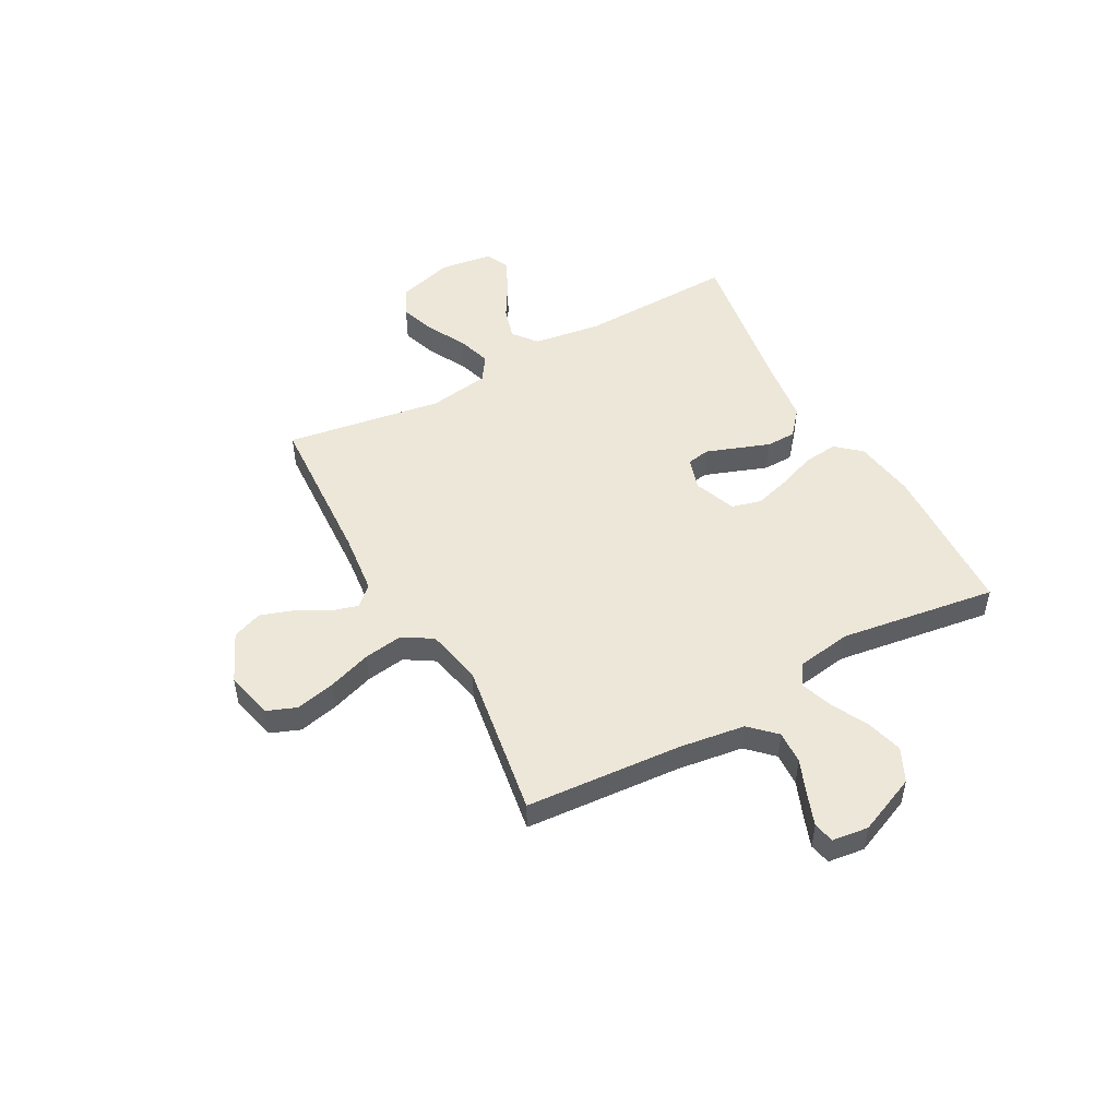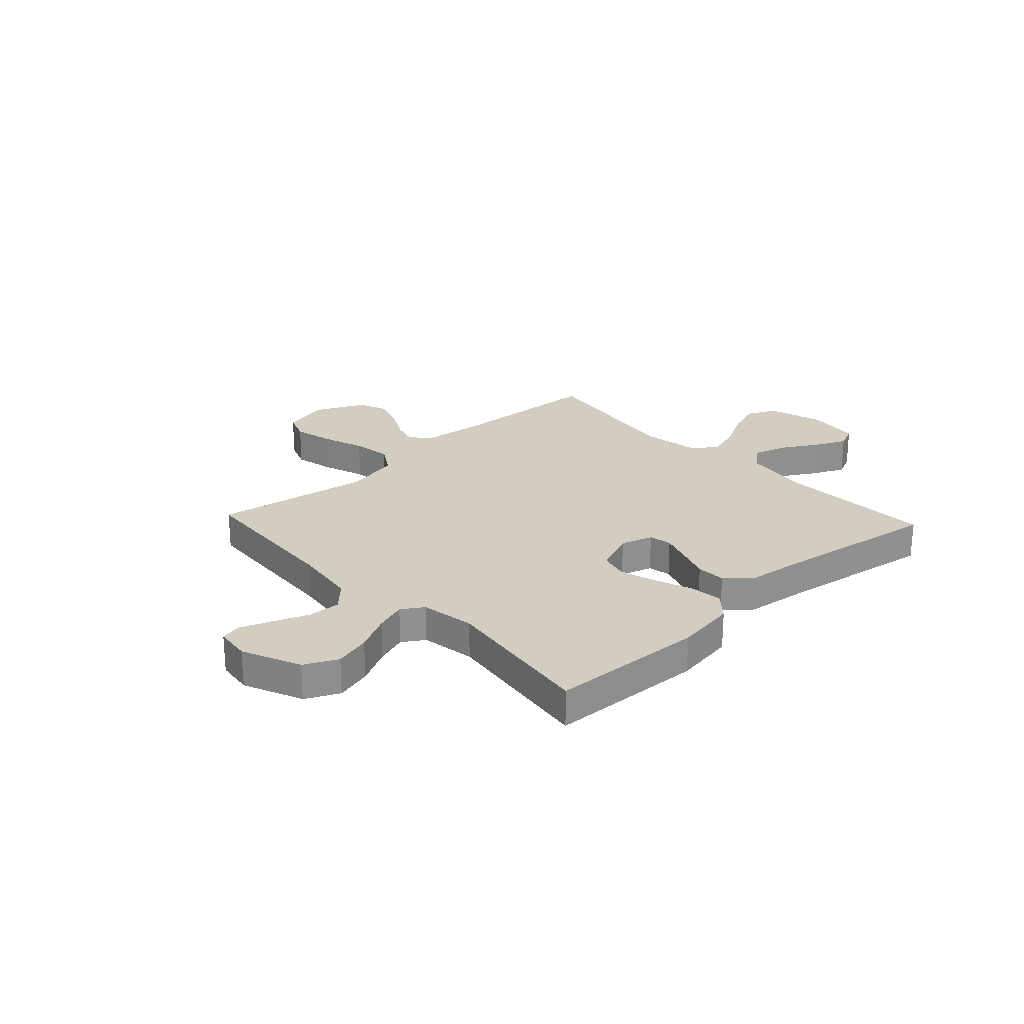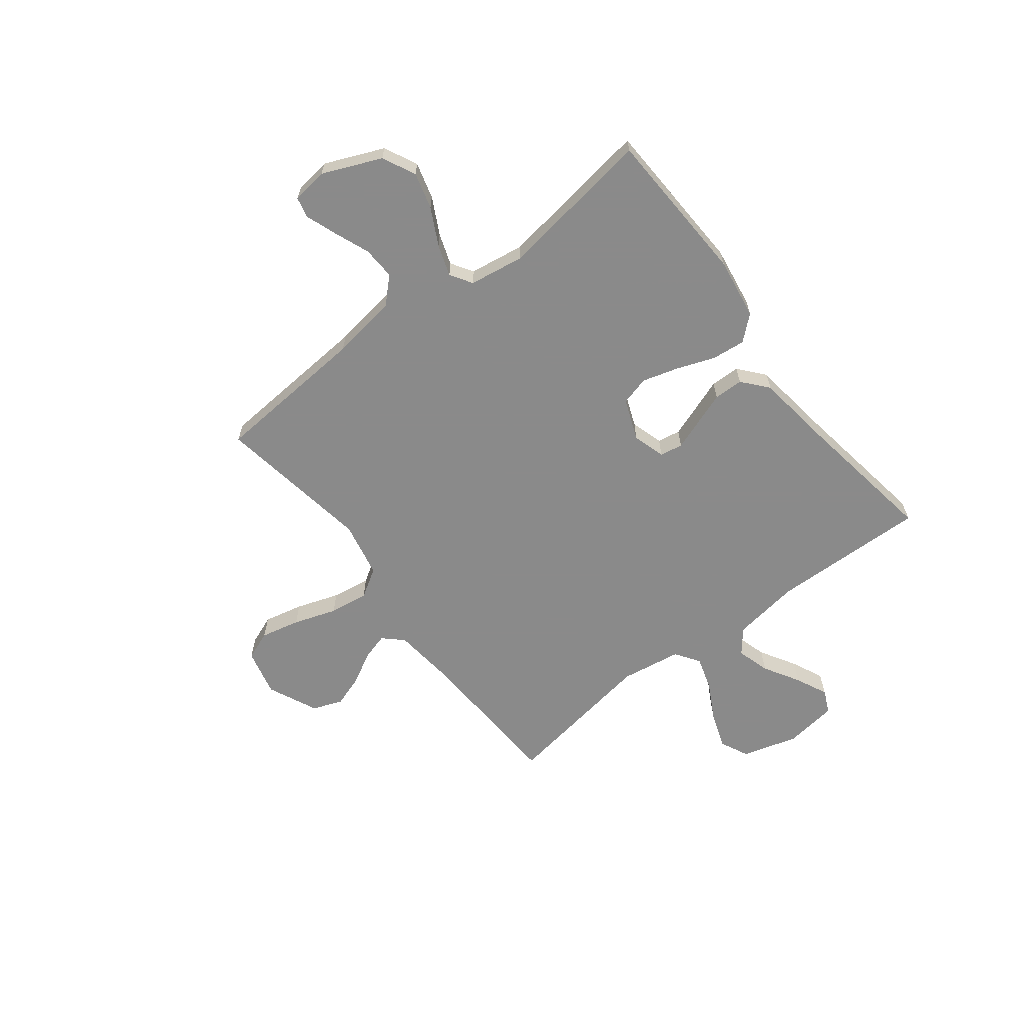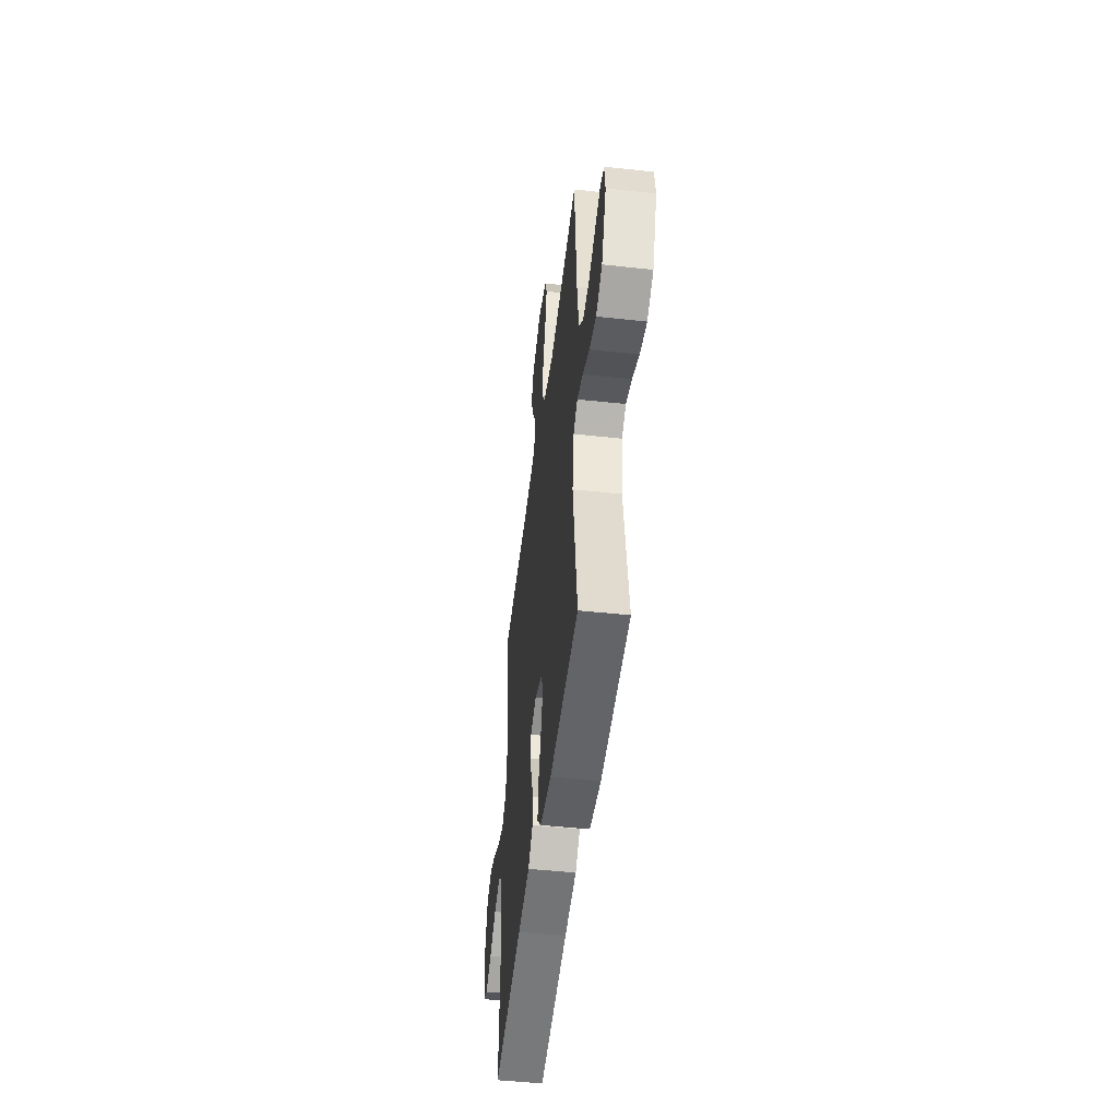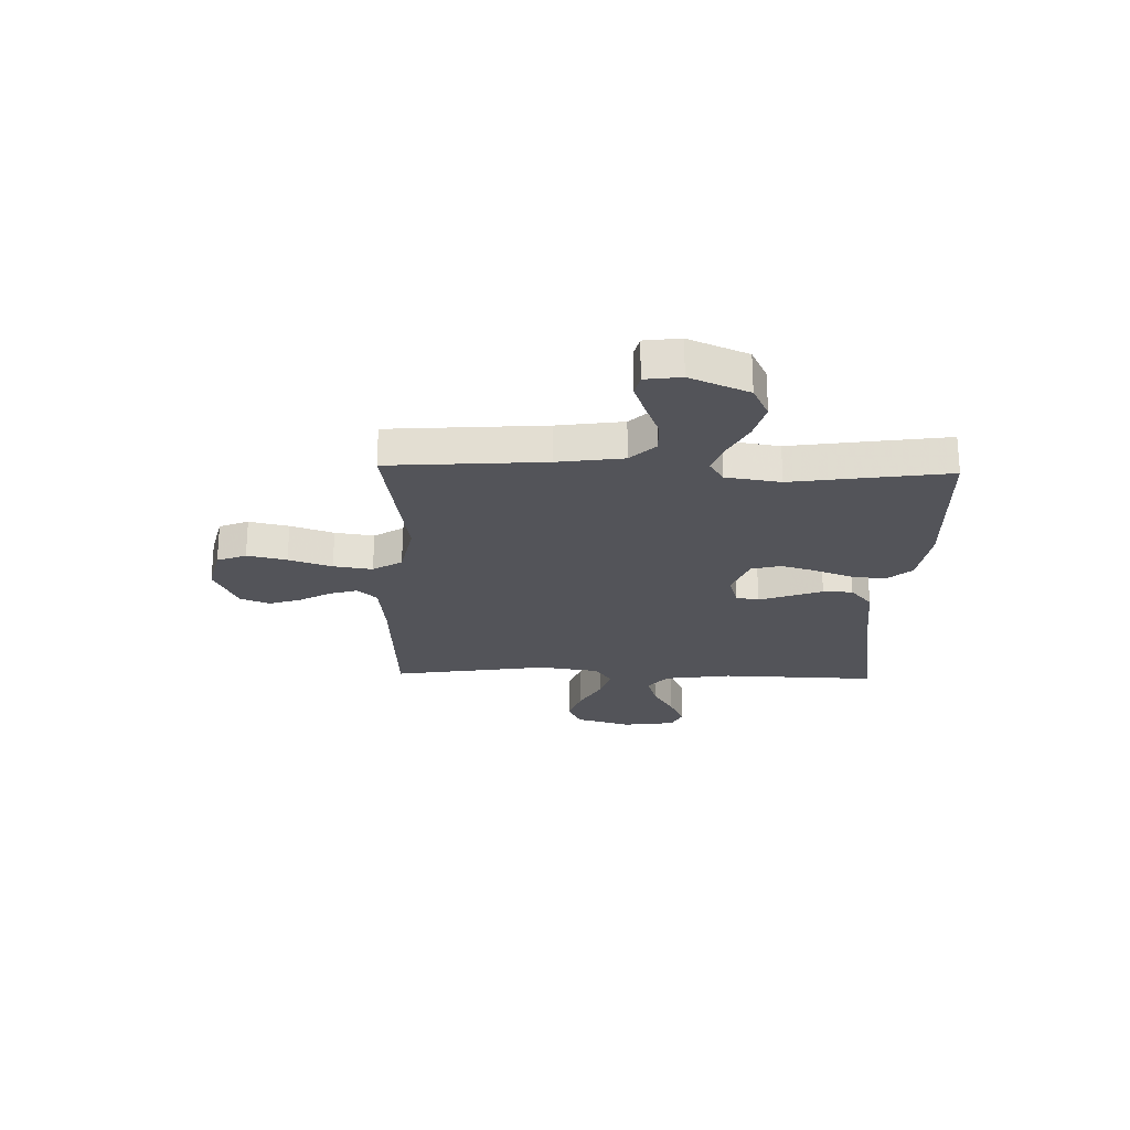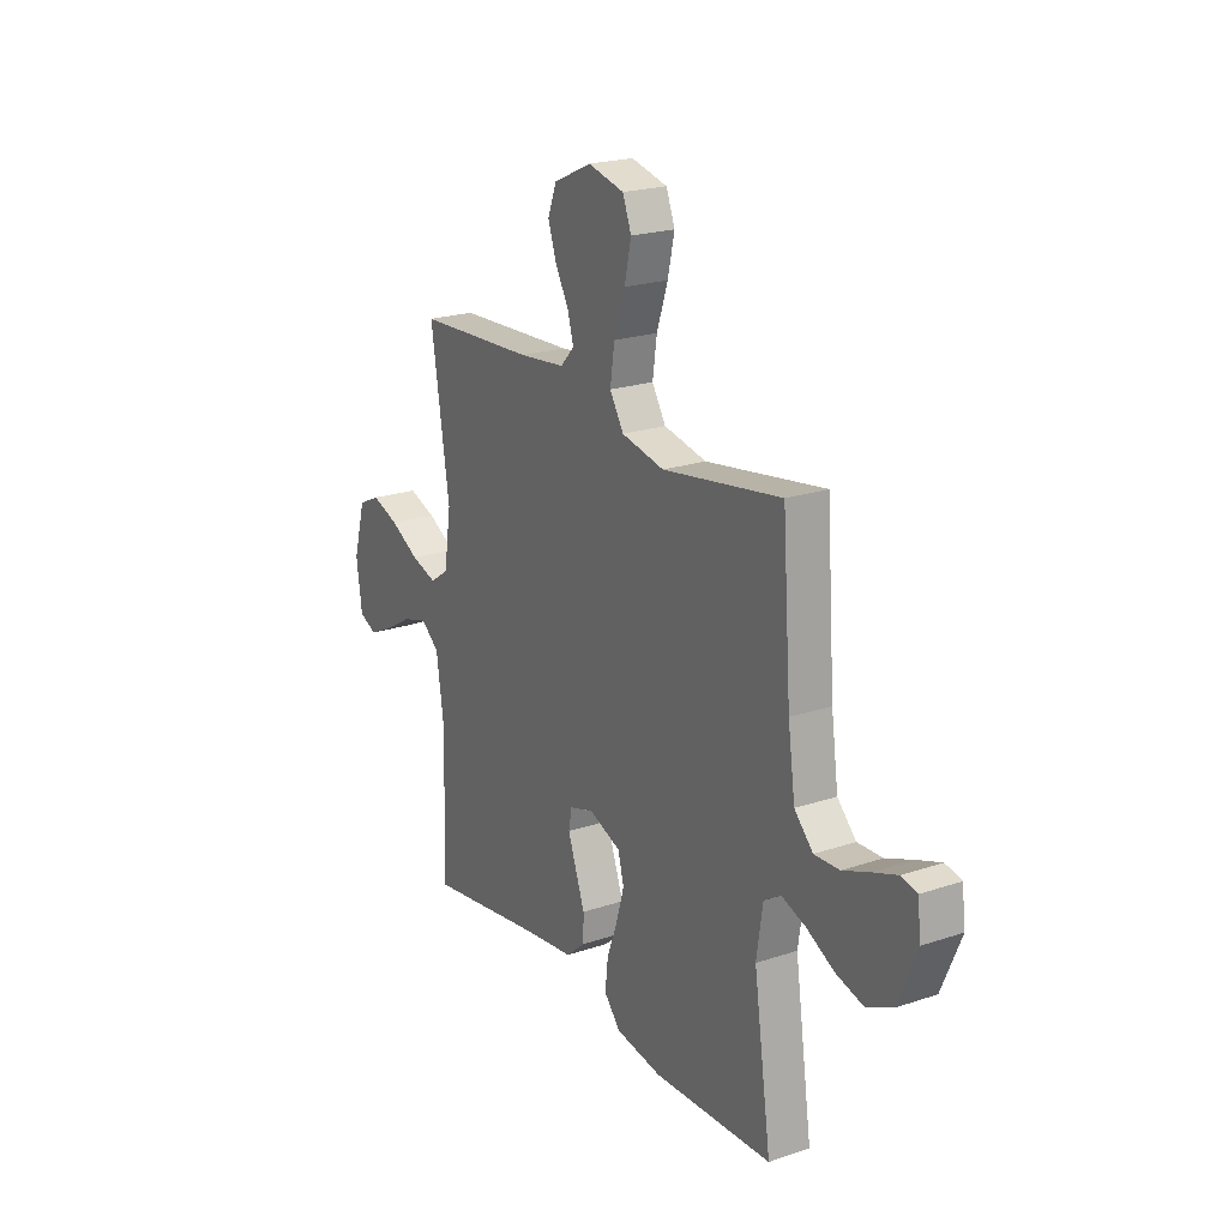
<metadata>
{"format":"obj","ext":"obj","renderer":"f3d","projection":"perspective","resolution":1024,"background":"white","views":[{"elev":50.2,"azim":61.2,"up":"+Y"},{"elev":24.6,"azim":137.0,"up":"+Y"},{"elev":-63.6,"azim":127.6,"up":"+Y"},{"elev":-48.8,"azim":83.1,"up":"+Z"},{"elev":-23.7,"azim":88.3,"up":"+Y"},{"elev":21.6,"azim":59.4,"up":"+Z"}]}
</metadata>
<code>
v -0.5 0.07 -0.5
v -0.492 0.07 -0.2
v -0.511 0.07 -0.07
v -0.557 0.07 -0.033
v -0.621 0.07 -0.052
v -0.69 0.07 -0.093
v -0.752 0.07 -0.122
v -0.797 0.07 -0.102
v -0.811 0.07 0
v -0.78 0.07 0.108
v -0.725 0.07 0.134
v -0.656 0.07 0.11
v -0.583 0.07 0.071
v -0.518 0.07 0.051
v -0.471 0.07 0.083
v -0.453 0.07 0.2
v -0.5 0.07 0.5
v -0.2 0.07 0.516
v -0.083 0.07 0.529
v -0.048 0.07 0.566
v -0.063 0.07 0.618
v -0.097 0.07 0.679
v -0.118 0.07 0.741
v -0.096 0.07 0.798
v 0 0.07 0.842
v 0.091 0.07 0.82
v 0.113 0.07 0.764
v 0.096 0.07 0.688
v 0.068 0.07 0.605
v 0.057 0.07 0.53
v 0.092 0.07 0.474
v 0.2 0.07 0.452
v 0.5 0.07 0.5
v 0.522 0.07 0.2
v 0.54 0.07 0.074
v 0.587 0.07 0.026
v 0.65 0.07 0.029
v 0.718 0.07 0.056
v 0.778 0.07 0.078
v 0.818 0.07 0.069
v 0.827 0.07 0
v 0.779 0.07 -0.113
v 0.715 0.07 -0.144
v 0.645 0.07 -0.125
v 0.575 0.07 -0.089
v 0.514 0.07 -0.068
v 0.472 0.07 -0.095
v 0.456 0.07 -0.2
v 0.5 0.07 -0.5
v 0.2 0.07 -0.513
v 0.082 0.07 -0.495
v 0.041 0.07 -0.448
v 0.048 0.07 -0.383
v 0.075 0.07 -0.31
v 0.095 0.07 -0.241
v 0.08 0.07 -0.185
v 0 0.07 -0.154
v -0.062 0.07 -0.173
v -0.07 0.07 -0.217
v -0.049 0.07 -0.275
v -0.026 0.07 -0.338
v -0.027 0.07 -0.395
v -0.076 0.07 -0.437
v -0.2 0.07 -0.453
v -0.5 0 -0.5
v -0.492 0 -0.2
v -0.511 0 -0.07
v -0.557 0 -0.033
v -0.621 0 -0.052
v -0.69 0 -0.093
v -0.752 0 -0.122
v -0.797 0 -0.102
v -0.811 0 0
v -0.78 0 0.108
v -0.725 0 0.134
v -0.656 0 0.11
v -0.583 0 0.071
v -0.518 0 0.051
v -0.471 0 0.083
v -0.453 0 0.2
v -0.5 0 0.5
v -0.2 0 0.516
v -0.083 0 0.529
v -0.048 0 0.566
v -0.063 0 0.618
v -0.097 0 0.679
v -0.118 0 0.741
v -0.096 0 0.798
v 0 0 0.842
v 0.091 0 0.82
v 0.113 0 0.764
v 0.096 0 0.688
v 0.068 0 0.605
v 0.057 0 0.53
v 0.092 0 0.474
v 0.2 0 0.452
v 0.5 0 0.5
v 0.522 0 0.2
v 0.54 0 0.074
v 0.587 0 0.026
v 0.65 0 0.029
v 0.718 0 0.056
v 0.778 0 0.078
v 0.818 0 0.069
v 0.827 0 0
v 0.779 0 -0.113
v 0.715 0 -0.144
v 0.645 0 -0.125
v 0.575 0 -0.089
v 0.514 0 -0.068
v 0.472 0 -0.095
v 0.456 0 -0.2
v 0.5 0 -0.5
v 0.2 0 -0.513
v 0.082 0 -0.495
v 0.041 0 -0.448
v 0.048 0 -0.383
v 0.075 0 -0.31
v 0.095 0 -0.241
v 0.08 0 -0.185
v 0 0 -0.154
v -0.062 0 -0.173
v -0.07 0 -0.217
v -0.049 0 -0.275
v -0.026 0 -0.338
v -0.027 0 -0.395
v -0.076 0 -0.437
v -0.2 0 -0.453
f 62 63 64
f 61 62 64
f 60 61 64
f 64 1 2
f 60 64 2
f 59 60 2
f 58 59 2 3
f 57 58 3 4
f 52 53 54
f 51 52 54
f 50 51 54
f 49 50 54
f 48 49 54
f 47 48 54 55
f 46 47 55 56
f 43 44 45
f 42 43 45
f 41 42 45
f 40 41 45
f 39 40 45
f 38 39 45
f 37 38 45
f 36 37 45 46
f 46 56 57
f 36 46 57
f 35 36 57
f 32 33 34
f 35 57 4
f 34 35 4
f 32 34 4
f 31 32 4
f 27 28 29
f 26 27 29
f 25 26 29
f 24 25 29
f 23 24 29
f 22 23 29
f 21 22 29
f 20 21 29 30
f 16 17 18
f 15 16 18 19
f 11 12 13
f 10 11 13
f 9 10 13
f 8 9 13
f 7 8 13
f 6 7 13
f 5 6 13
f 5 13 14
f 4 5 14 15
f 20 30 31
f 19 20 31
f 15 19 31
f 4 15 31
f 128 127 126
f 128 126 125
f 128 125 124
f 66 65 128
f 66 128 124
f 66 124 123
f 67 66 123 122
f 68 67 122 121
f 118 117 116
f 118 116 115
f 118 115 114
f 118 114 113
f 118 113 112
f 119 118 112 111
f 120 119 111 110
f 109 108 107
f 109 107 106
f 109 106 105
f 109 105 104
f 109 104 103
f 109 103 102
f 109 102 101
f 110 109 101 100
f 121 120 110
f 121 110 100
f 121 100 99
f 98 97 96
f 68 121 99
f 68 99 98
f 68 98 96
f 68 96 95
f 93 92 91
f 93 91 90
f 93 90 89
f 93 89 88
f 93 88 87
f 93 87 86
f 93 86 85
f 94 93 85 84
f 82 81 80
f 83 82 80 79
f 77 76 75
f 77 75 74
f 77 74 73
f 77 73 72
f 77 72 71
f 77 71 70
f 77 70 69
f 78 77 69
f 79 78 69 68
f 95 94 84
f 95 84 83
f 95 83 79
f 95 79 68
f 1 65 66 2
f 2 66 67 3
f 3 67 68 4
f 4 68 69 5
f 5 69 70 6
f 6 70 71 7
f 7 71 72 8
f 8 72 73 9
f 9 73 74 10
f 10 74 75 11
f 11 75 76 12
f 12 76 77 13
f 13 77 78 14
f 14 78 79 15
f 15 79 80 16
f 16 80 81 17
f 17 81 82 18
f 18 82 83 19
f 19 83 84 20
f 20 84 85 21
f 21 85 86 22
f 22 86 87 23
f 23 87 88 24
f 24 88 89 25
f 25 89 90 26
f 26 90 91 27
f 27 91 92 28
f 28 92 93 29
f 29 93 94 30
f 30 94 95 31
f 31 95 96 32
f 32 96 97 33
f 33 97 98 34
f 34 98 99 35
f 35 99 100 36
f 36 100 101 37
f 37 101 102 38
f 38 102 103 39
f 39 103 104 40
f 40 104 105 41
f 41 105 106 42
f 42 106 107 43
f 43 107 108 44
f 44 108 109 45
f 45 109 110 46
f 46 110 111 47
f 47 111 112 48
f 48 112 113 49
f 49 113 114 50
f 50 114 115 51
f 51 115 116 52
f 52 116 117 53
f 53 117 118 54
f 54 118 119 55
f 55 119 120 56
f 56 120 121 57
f 57 121 122 58
f 58 122 123 59
f 59 123 124 60
f 60 124 125 61
f 61 125 126 62
f 62 126 127 63
f 63 127 128 64
f 64 128 65 1

</code>
